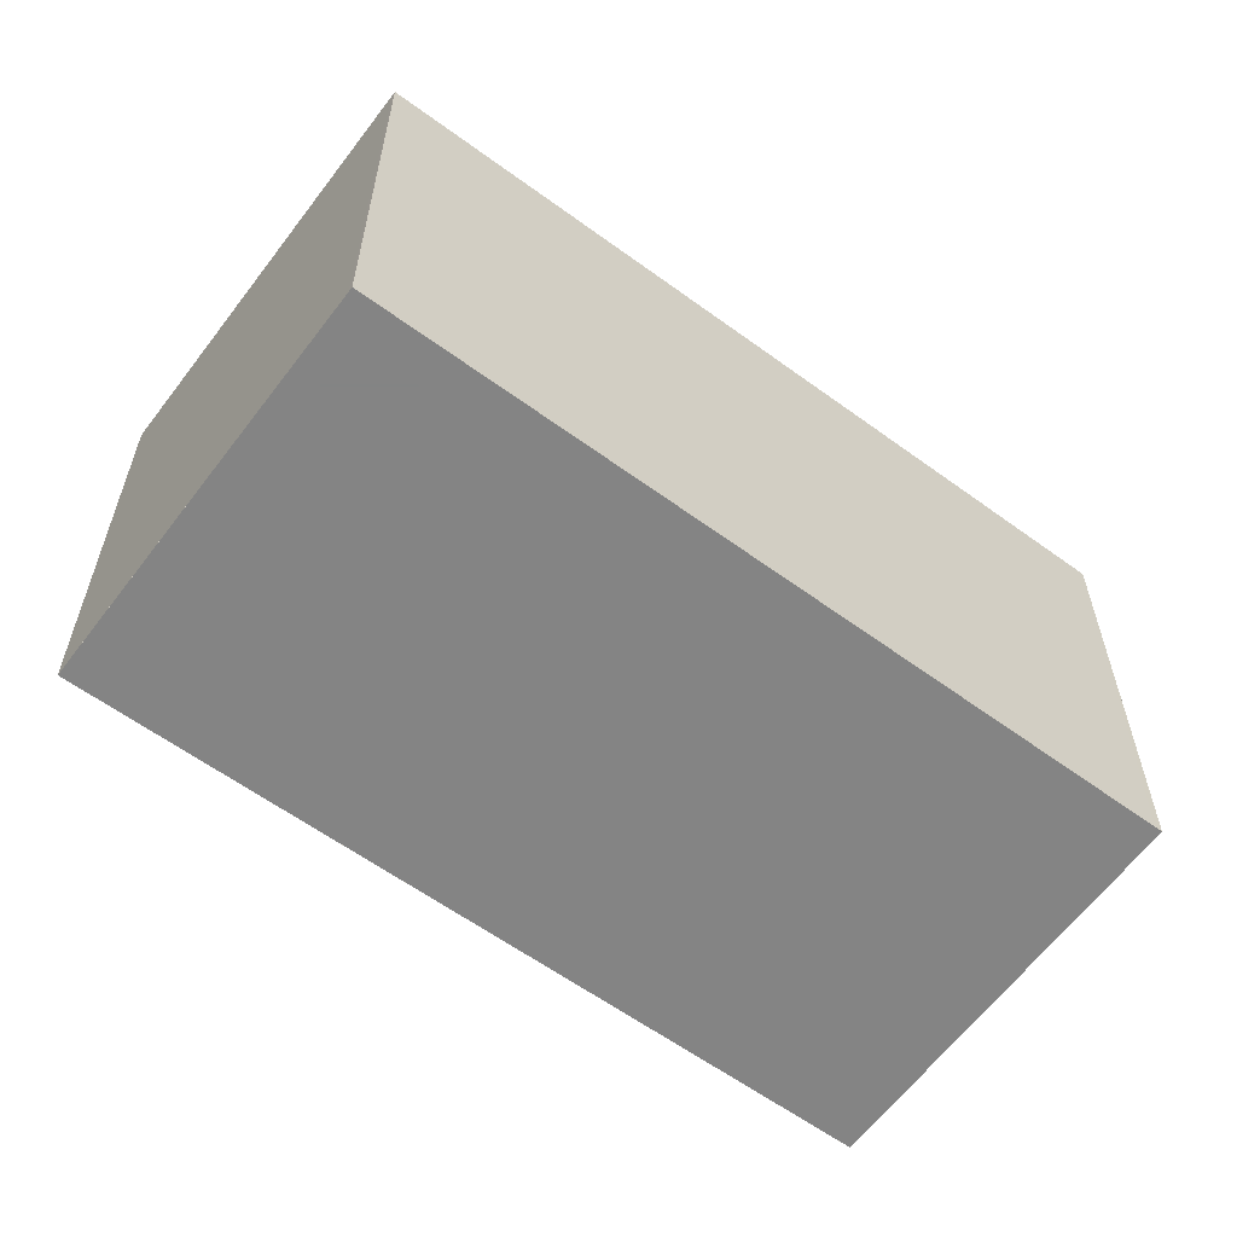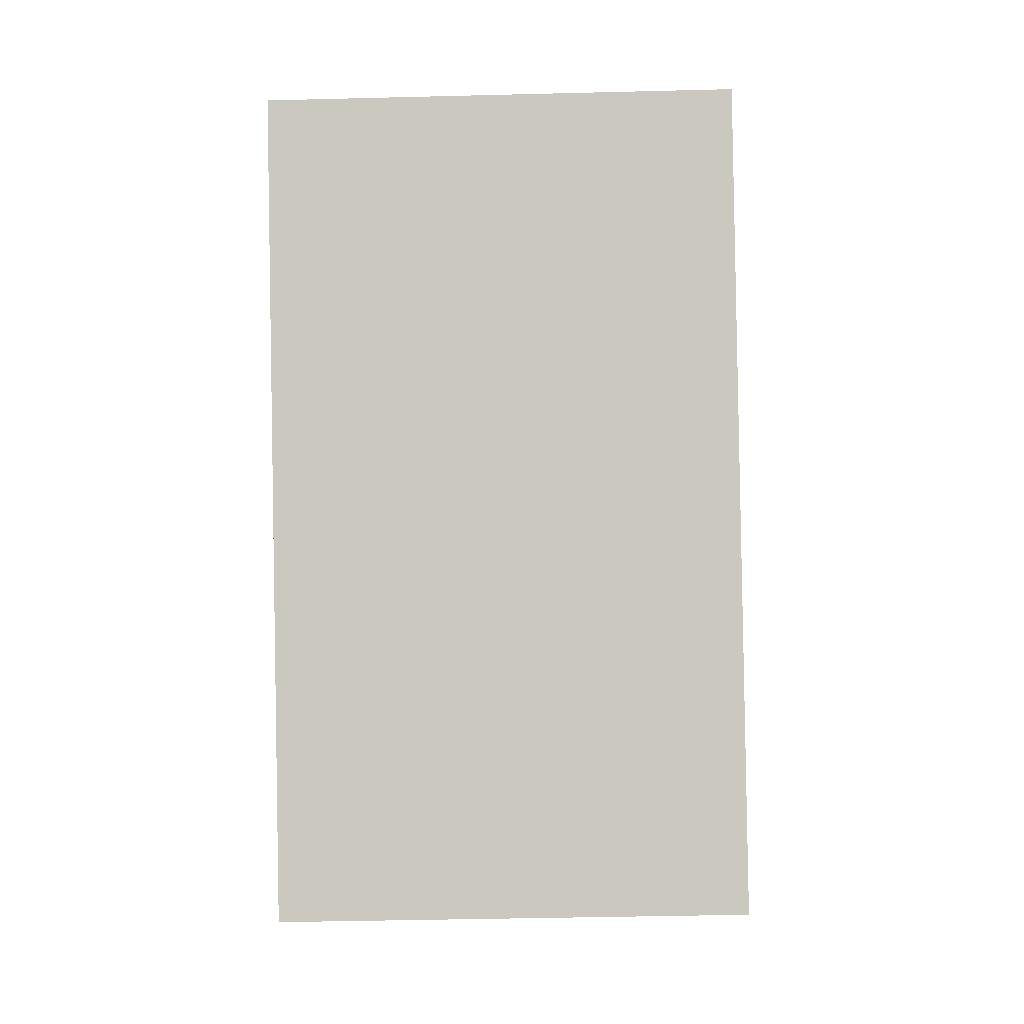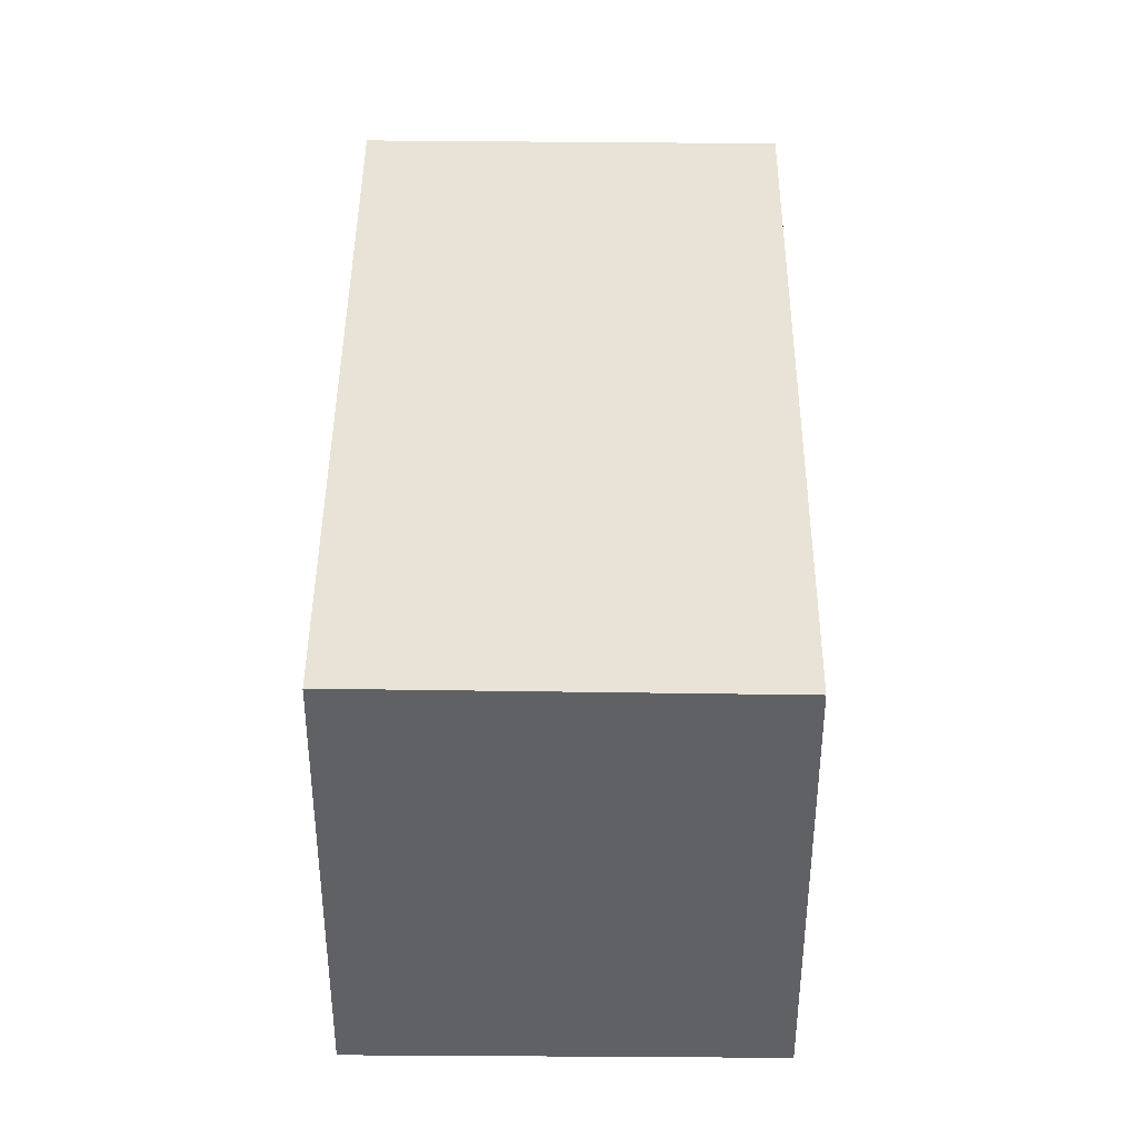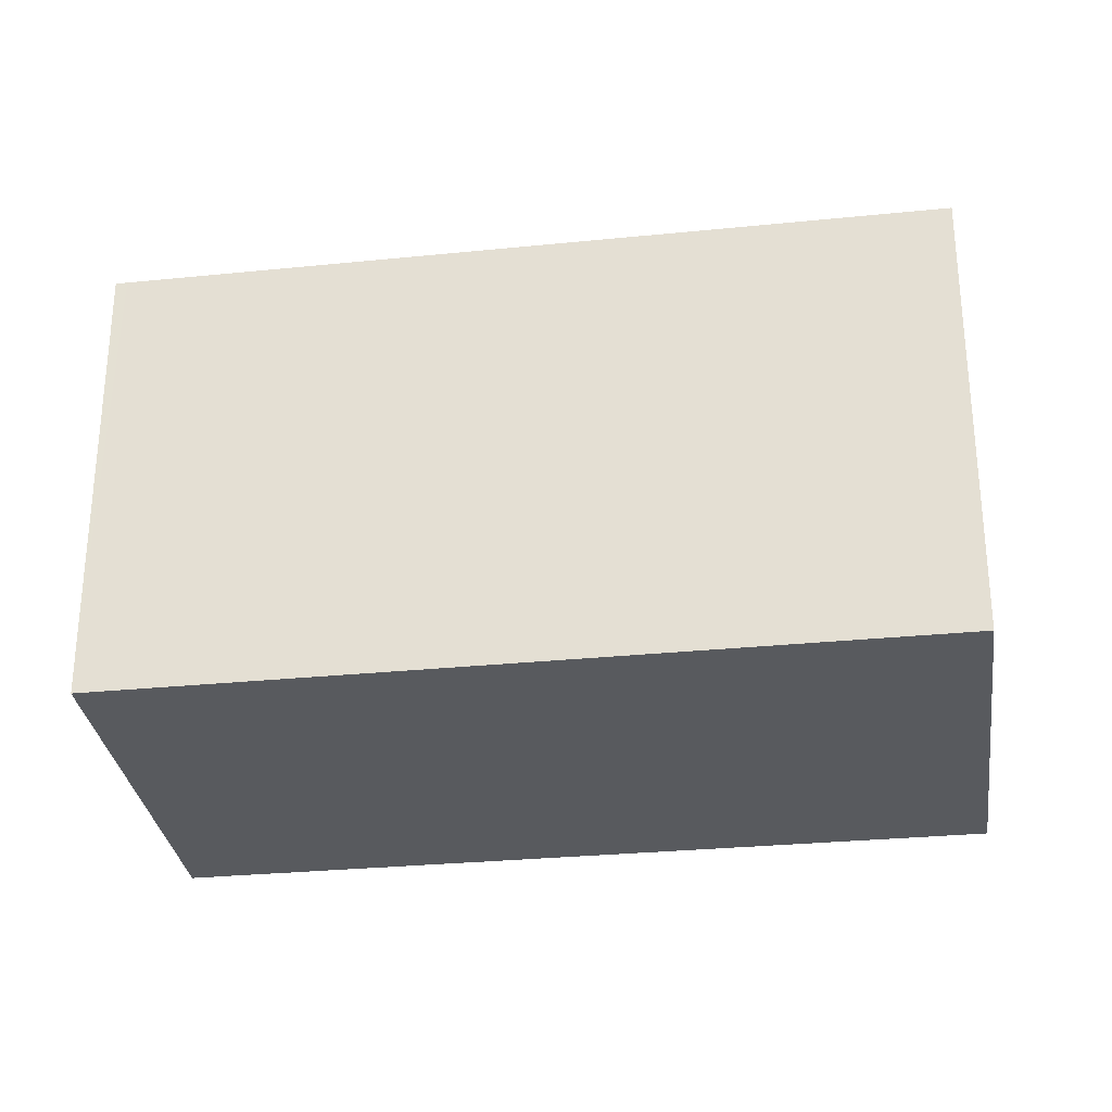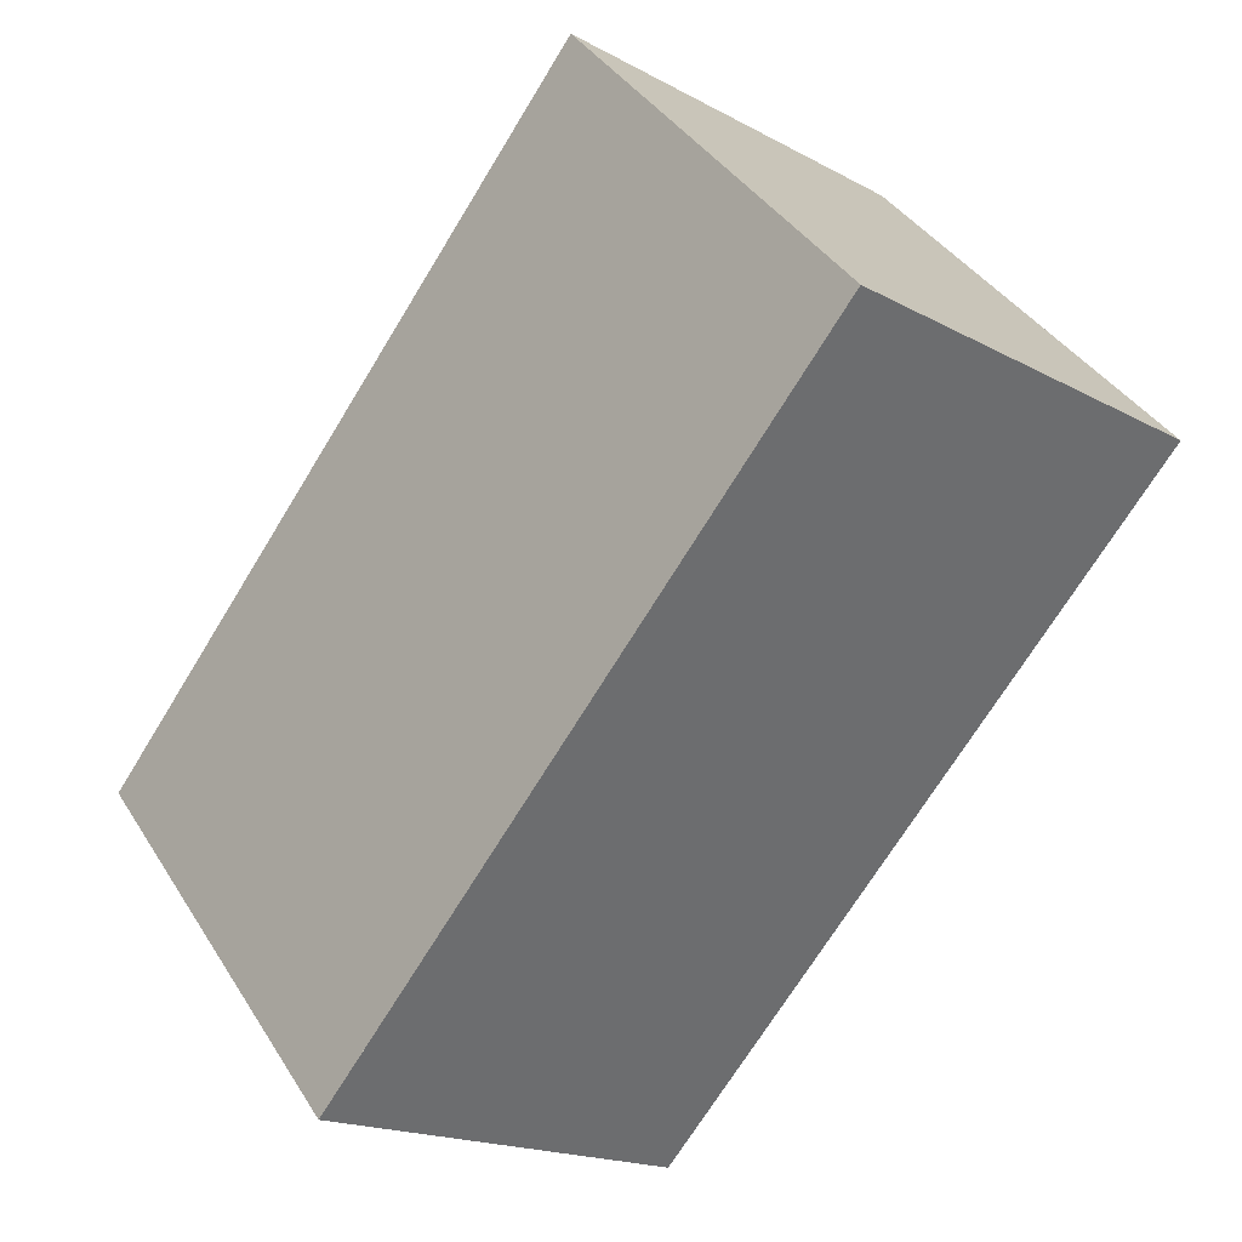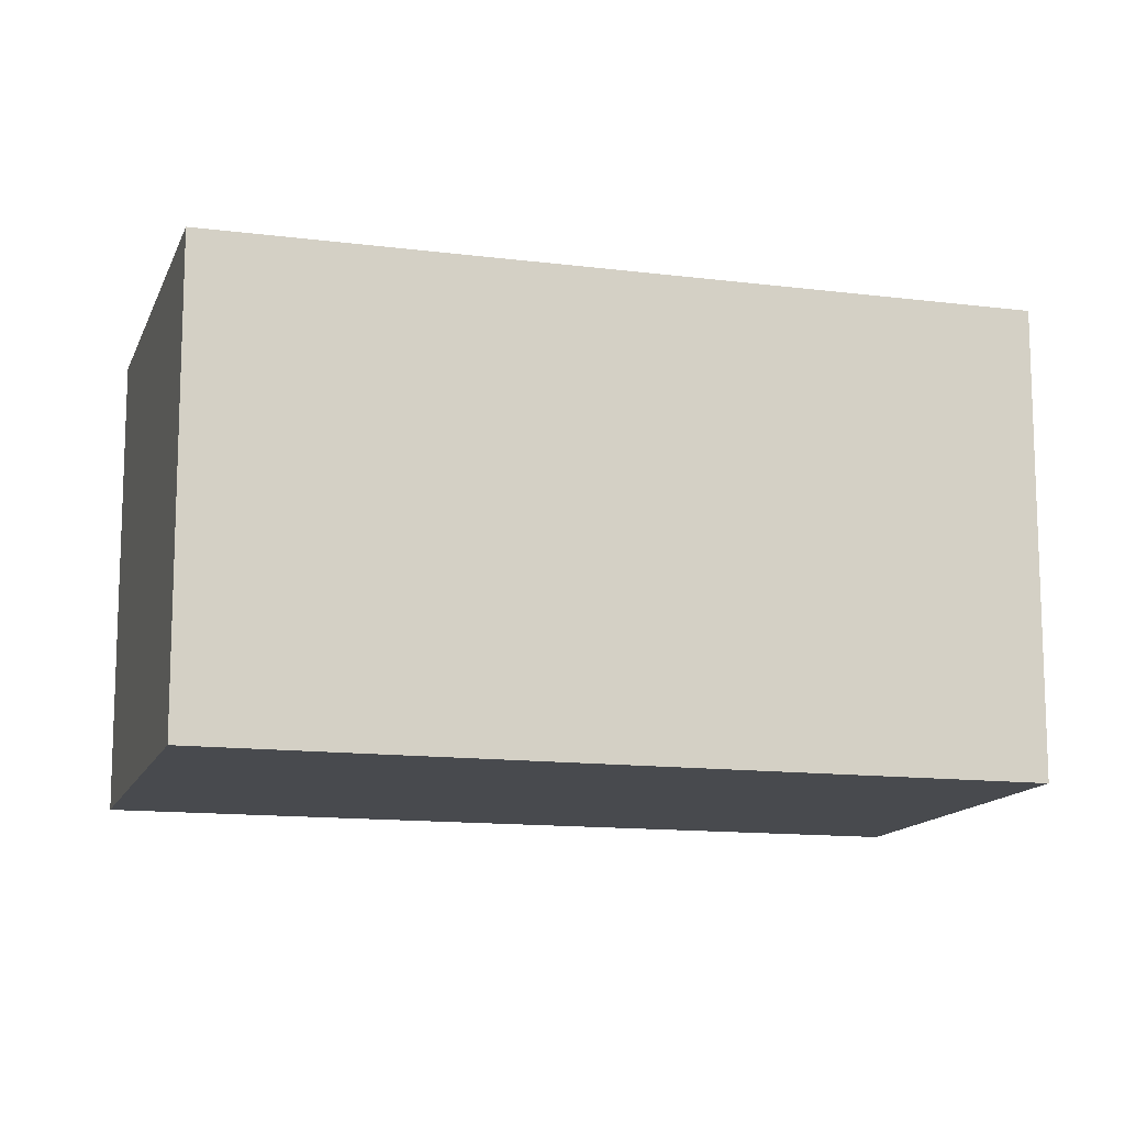
<metadata>
{"format":"obj","ext":"obj","renderer":"f3d","projection":"perspective","resolution":1024,"background":"white","views":[{"elev":-61.3,"azim":-89.8,"up":"+Z"},{"elev":-39.8,"azim":-88.2,"up":"+Y"},{"elev":41.0,"azim":37.1,"up":"+Z"},{"elev":-30.7,"azim":134.7,"up":"+Z"},{"elev":38.7,"azim":151.2,"up":"+Y"},{"elev":-13.2,"azim":-69.0,"up":"+Z"}]}
</metadata>
<code>
v -2022 -2205 2.297
v -2024 -2206 2.318
v -2026 -2203 2.33
v -2025 -2201 2.309
v -2026 -2203 2.33
v -2024 -2206 2.318
v -2026 -2202 2.319
v -2023 -2205 2.307
v -2022 -2205 2.297
v -2023 -2205 2.307
v -2024 -2206 2.318
v -2024 -2206 2.318
v -2023 -2205 2.307
v -2022 -2205 2.297
v -2022 -2205 0
v -2023 -2205 0
v -2024 -2206 2.318
v -2024 -2206 2.318
v -2024 -2206 4.441e-16
v -2024 -2206 0
v -2026 -2203 2.33
v -2026 -2203 2.33
v -2026 -2203 4.441e-16
v -2026 -2203 4.441e-16
v -2022 -2205 2.297
v -2025 -2201 2.309
v -2025 -2201 0
v -2022 -2205 0
v -2026 -2202 2.319
v -2026 -2203 2.33
v -2026 -2203 4.441e-16
v -2026 -2202 0
v -2024 -2206 2.318
v -2024 -2206 2.318
v -2024 -2206 0
v -2024 -2206 4.441e-16
v -2025 -2201 2.309
v -2026 -2202 2.319
v -2026 -2202 0
v -2025 -2201 0
v -2024 -2206 2.318
v -2023 -2205 2.307
v -2023 -2205 0
v -2024 -2206 0
v -2022 -2205 2.297
v -2022 -2205 2.297
v -2022 -2205 0
v -2022 -2205 0
v -2026 -2203 2.33
v -2024 -2206 2.318
v -2024 -2206 0
v -2026 -2203 4.441e-16
v -2022 -2205 0
v -2024 -2206 0
v -2026 -2203 0
v -2025 -2201 0
f 12 3 5 11
f 11 5 7 10
f 10 7 4 9
f 9 1 8 10
f 10 8 6 11
f 11 6 2 12
f 14 15 16 13
f 18 19 20 17
f 22 23 24 21
f 26 27 28 25
f 30 31 32 29
f 34 35 36 33
f 38 39 40 37
f 42 43 44 41
f 46 47 48 45
f 50 51 52 49
f 54 55 56 53

</code>
